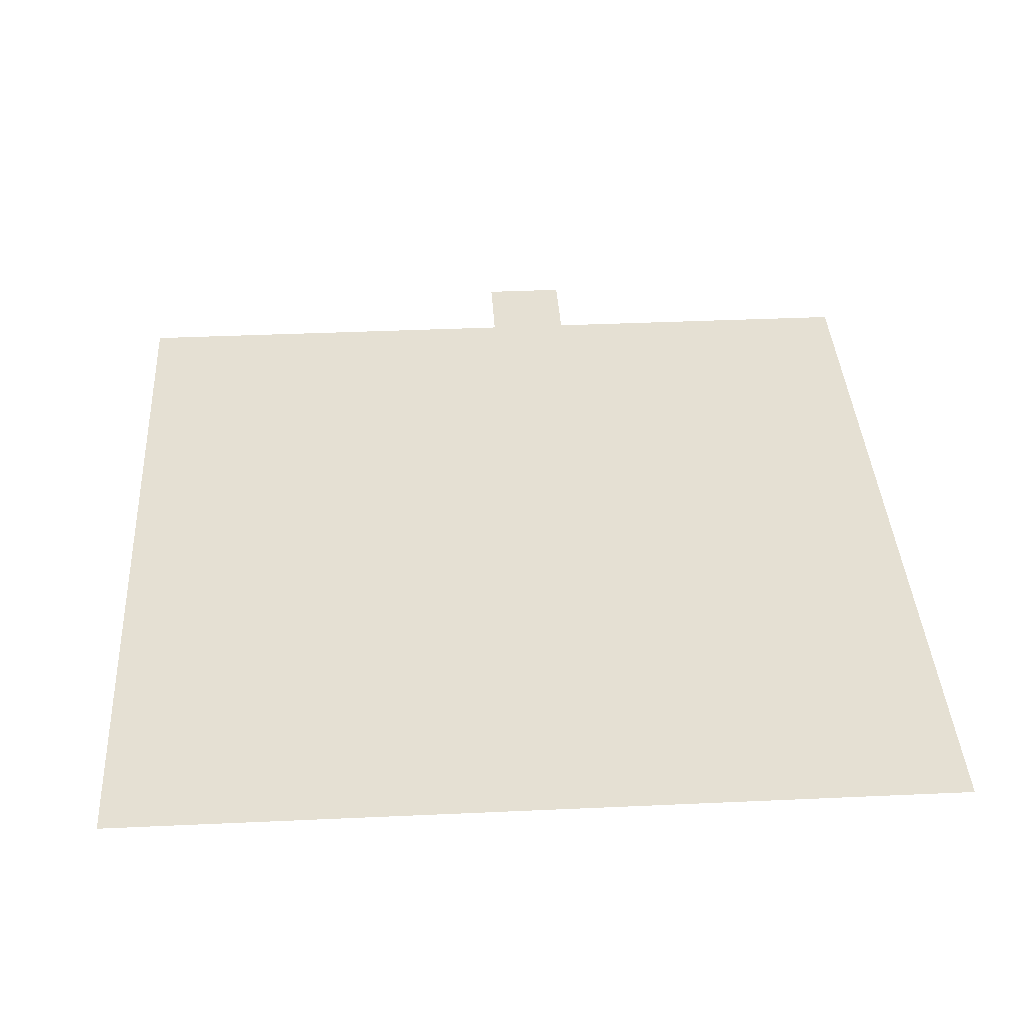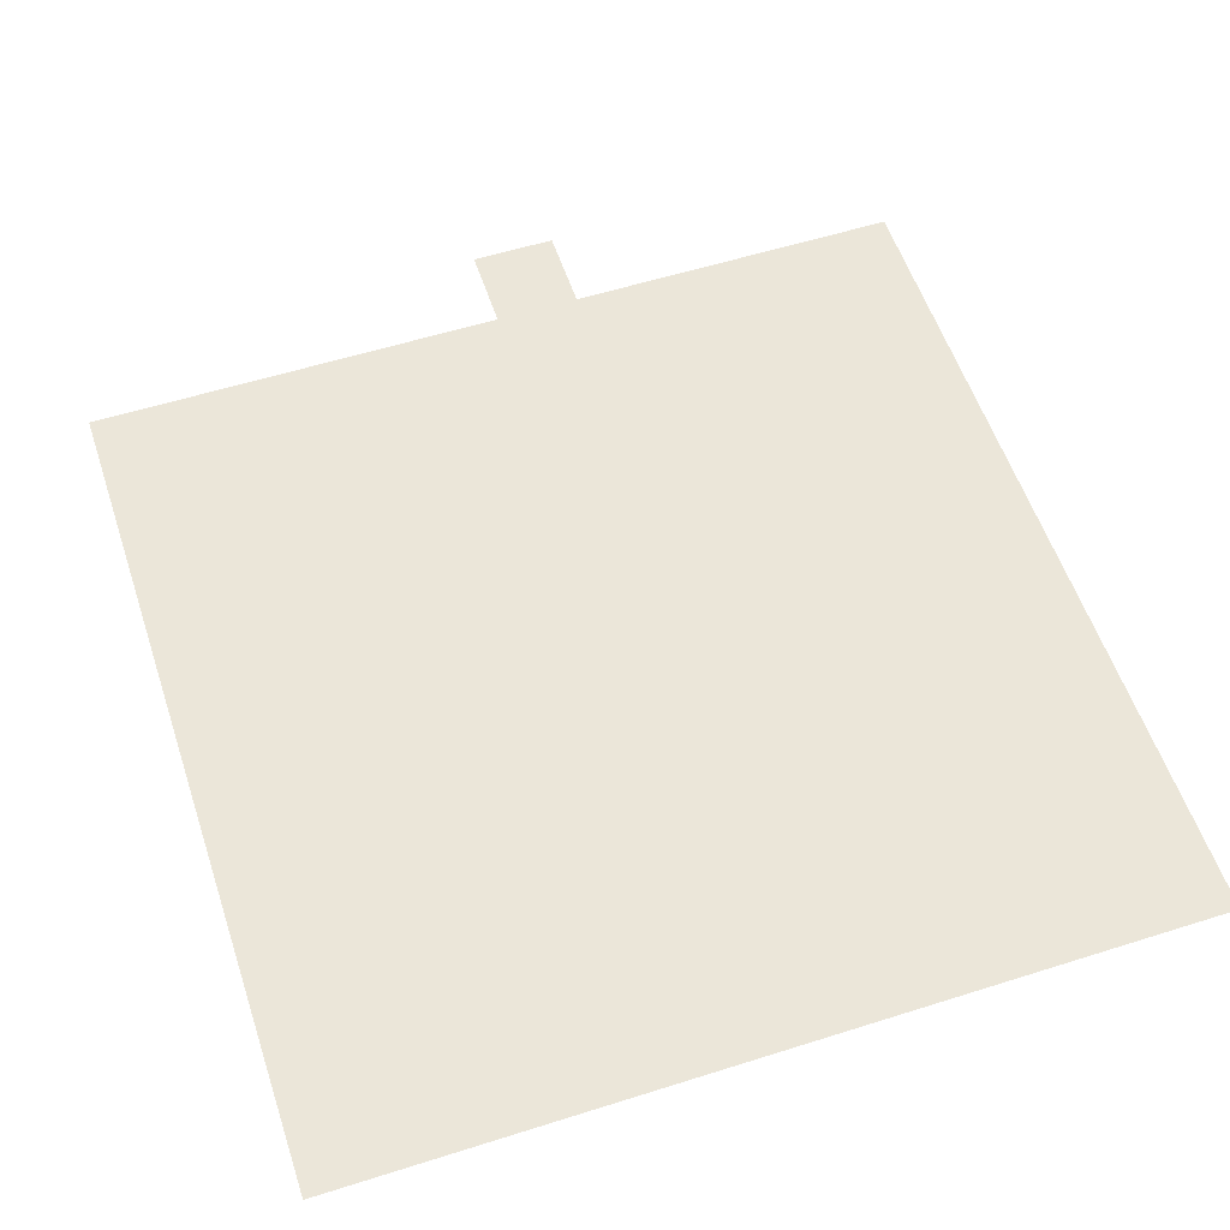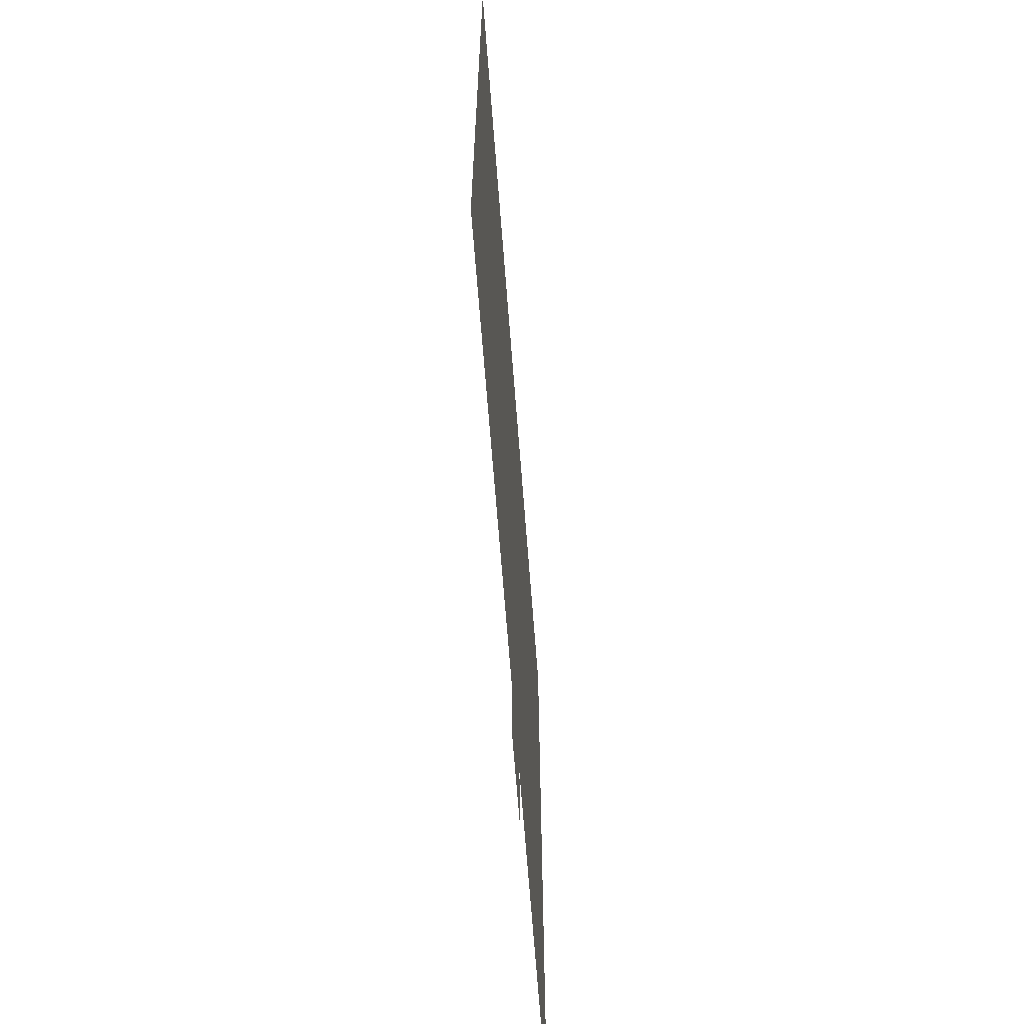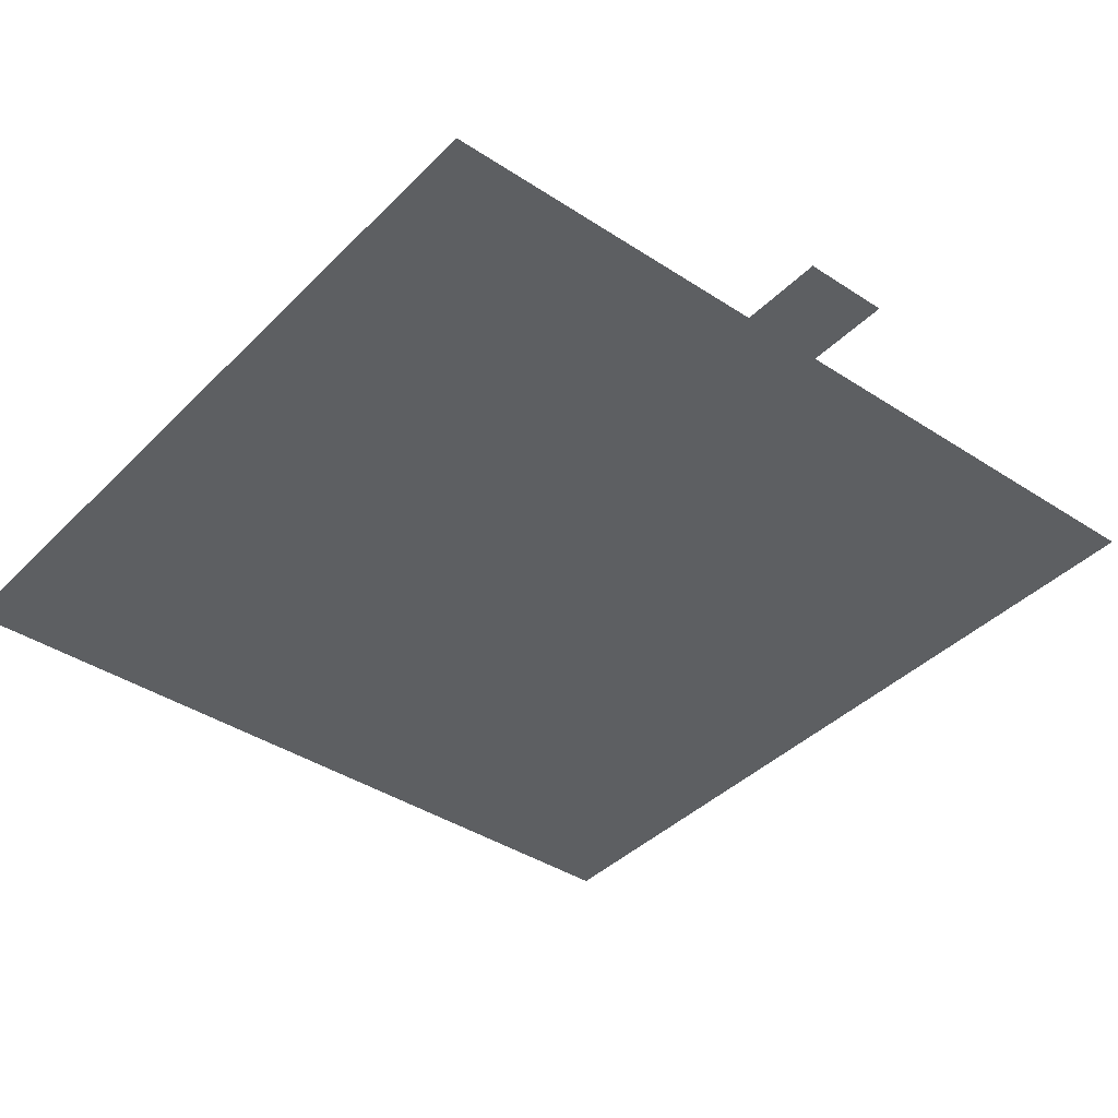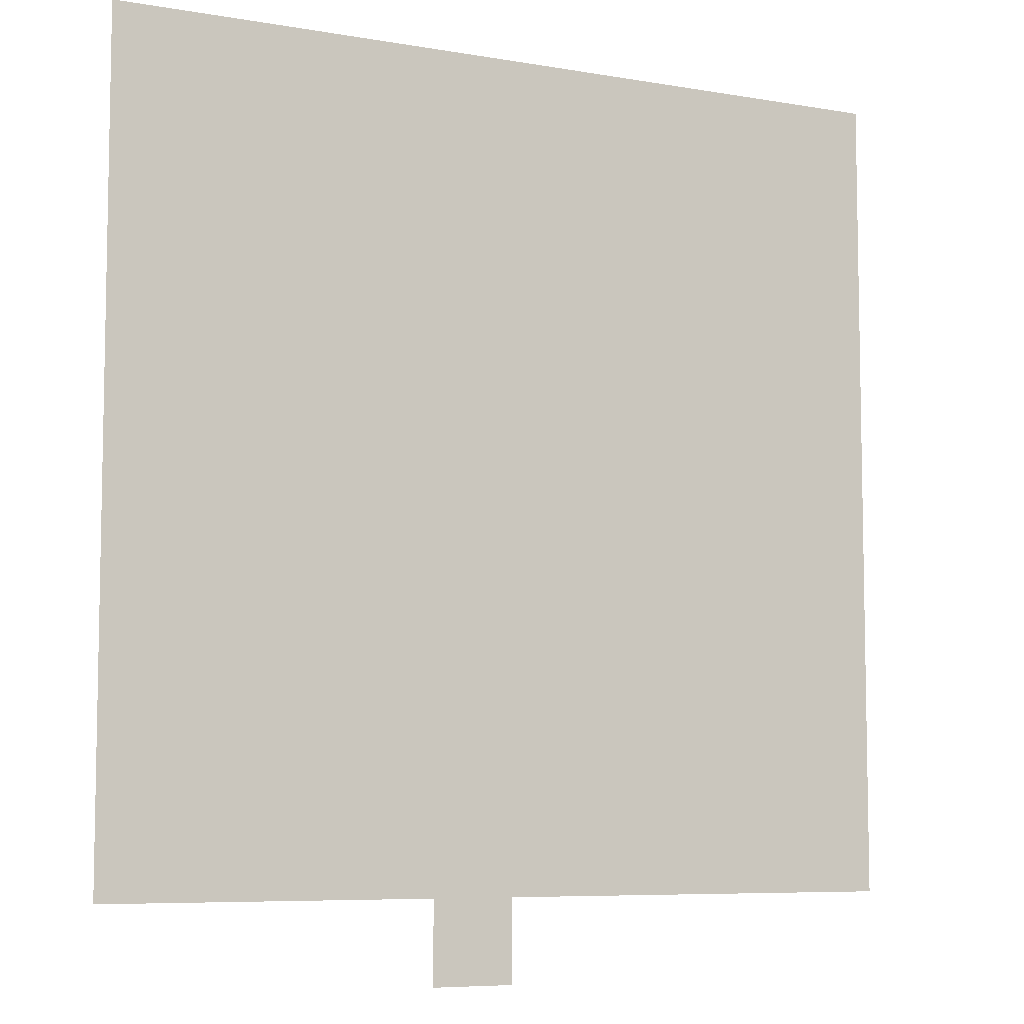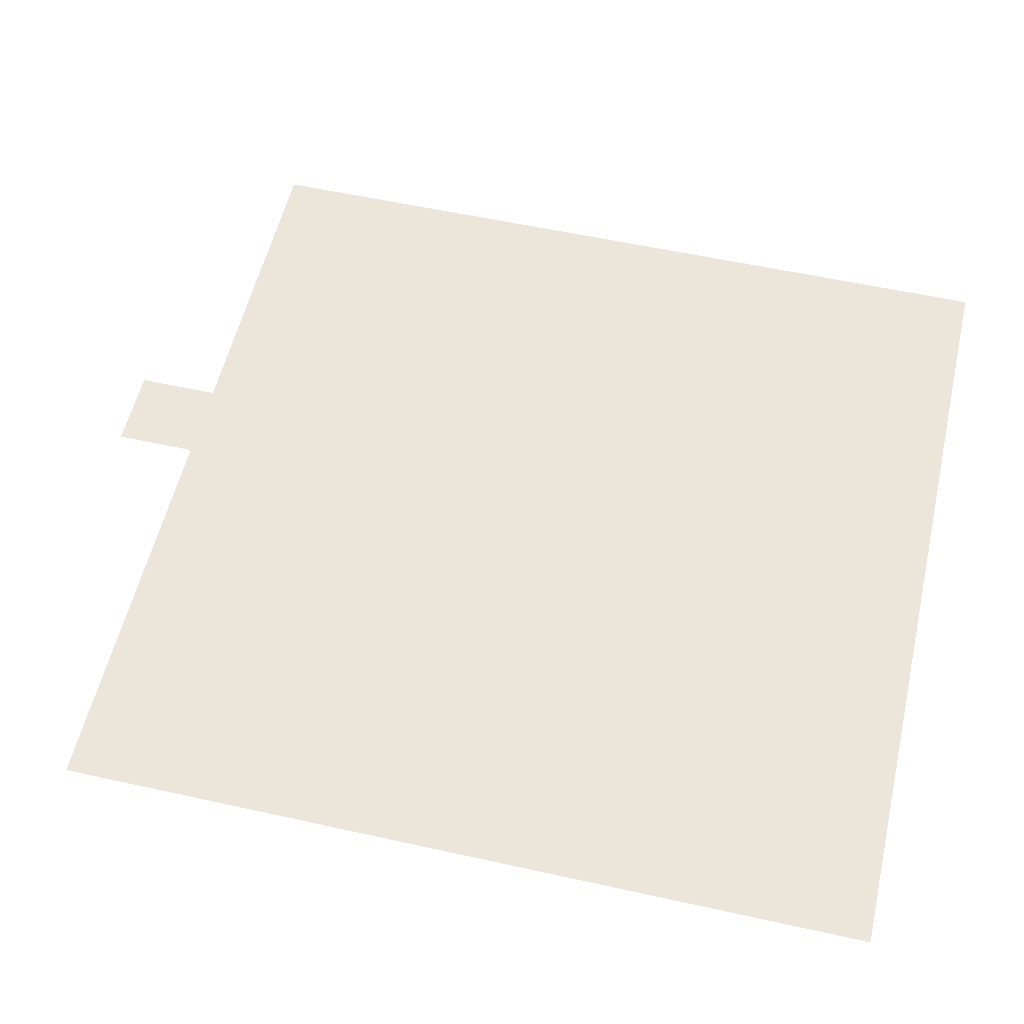
<metadata>
{"format":"obj","ext":"obj","renderer":"f3d","projection":"perspective","resolution":1024,"background":"white","views":[{"elev":38.1,"azim":176.7,"up":"+Z"},{"elev":56.5,"azim":161.7,"up":"+Z"},{"elev":-66.9,"azim":94.4,"up":"+Y"},{"elev":-39.6,"azim":-39.2,"up":"+Z"},{"elev":-7.1,"azim":-26.6,"up":"+Y"},{"elev":56.0,"azim":103.1,"up":"+Z"}]}
</metadata>
<code>
v -29 -12 0
v -30 -12 0
v -30 -11 0
v -29 -11 0
v -28 -12 0
v -28 -11 0
v -27 -12 0
v -27 -11 0
v -26 -12 0
v -26 -11 0
v -25 -12 0
v -25 -11 0
v -24 -12 0
v -24 -11 0
v -23 -12 0
v -23 -11 0
v -22 -12 0
v -22 -11 0
v -21 -12 0
v -21 -11 0
v -20 -12 0
v -20 -11 0
v -29 -13 0
v -30 -13 0
v -28 -13 0
v -27 -13 0
v -26 -13 0
v -25 -13 0
v -24 -13 0
v -23 -13 0
v -22 -13 0
v -21 -13 0
v -20 -13 0
v -29 -14 0
v -30 -14 0
v -28 -14 0
v -27 -14 0
v -26 -14 0
v -25 -14 0
v -24 -14 0
v -23 -14 0
v -22 -14 0
v -21 -14 0
v -20 -14 0
v -29 -15 0
v -30 -15 0
v -28 -15 0
v -27 -15 0
v -26 -15 0
v -25 -15 0
v -24 -15 0
v -23 -15 0
v -22 -15 0
v -21 -15 0
v -20 -15 0
v -29 -16 0
v -30 -16 0
v -28 -16 0
v -27 -16 0
v -26 -16 0
v -25 -16 0
v -24 -16 0
v -23 -16 0
v -22 -16 0
v -21 -16 0
v -20 -16 0
v -29 -17 0
v -30 -17 0
v -28 -17 0
v -27 -17 0
v -26 -17 0
v -25 -17 0
v -24 -17 0
v -23 -17 0
v -22 -17 0
v -21 -17 0
v -20 -17 0
v -29 -18 0
v -30 -18 0
v -28 -18 0
v -27 -18 0
v -26 -18 0
v -25 -18 0
v -24 -18 0
v -23 -18 0
v -22 -18 0
v -21 -18 0
v -20 -18 0
v -29 -19 0
v -30 -19 0
v -28 -19 0
v -27 -19 0
v -26 -19 0
v -25 -19 0
v -24 -19 0
v -23 -19 0
v -22 -19 0
v -21 -19 0
v -20 -19 0
v -29 -20 0
v -30 -20 0
v -28 -20 0
v -27 -20 0
v -26 -20 0
v -25 -20 0
v -24 -20 0
v -23 -20 0
v -22 -20 0
v -21 -20 0
v -20 -20 0
v -25 -21 0
v -26 -21 0
v -29 -21 0
v -30 -21 0
v -28 -21 0
v -27 -21 0
v -24 -21 0
v -23 -21 0
v -22 -21 0
v -21 -21 0
v -20 -21 0
v -25 -22 0
v -26 -22 0
g mesh_0001
f 1 2 3 4
f 5 1 4 6
f 7 5 6 8
f 9 7 8 10
f 11 9 10 12
f 13 11 12 14
f 15 13 14 16
f 17 15 16 18
f 19 17 18 20
f 21 19 20 22
f 23 24 2 1
f 25 23 1 5
f 26 25 5 7
f 27 26 7 9
f 28 27 9 11
f 29 28 11 13
f 30 29 13 15
f 31 30 15 17
f 32 31 17 19
f 33 32 19 21
f 34 35 24 23
f 36 34 23 25
f 37 36 25 26
f 38 37 26 27
f 39 38 27 28
f 40 39 28 29
f 41 40 29 30
f 42 41 30 31
f 43 42 31 32
f 44 43 32 33
f 45 46 35 34
f 47 45 34 36
f 48 47 36 37
f 49 48 37 38
f 50 49 38 39
f 51 50 39 40
f 52 51 40 41
f 53 52 41 42
f 54 53 42 43
f 55 54 43 44
f 56 57 46 45
f 58 56 45 47
f 59 58 47 48
f 60 59 48 49
f 61 60 49 50
f 62 61 50 51
f 63 62 51 52
f 64 63 52 53
f 65 64 53 54
f 66 65 54 55
f 67 68 57 56
f 69 67 56 58
f 70 69 58 59
f 71 70 59 60
f 72 71 60 61
f 73 72 61 62
f 74 73 62 63
f 75 74 63 64
f 76 75 64 65
f 77 76 65 66
f 78 79 68 67
f 80 78 67 69
f 81 80 69 70
f 82 81 70 71
f 83 82 71 72
f 84 83 72 73
f 85 84 73 74
f 86 85 74 75
f 87 86 75 76
f 88 87 76 77
f 89 90 79 78
f 91 89 78 80
f 92 91 80 81
f 93 92 81 82
f 94 93 82 83
f 95 94 83 84
f 96 95 84 85
f 97 96 85 86
f 98 97 86 87
f 99 98 87 88
f 100 101 90 89
f 102 100 89 91
f 103 102 91 92
f 104 103 92 93
f 105 104 93 94
f 106 105 94 95
f 107 106 95 96
f 108 107 96 97
f 109 108 97 98
f 110 109 98 99
f 111 112 104 105
g mesh_0002
f 70 69 58 59
f 71 70 59 60
f 72 71 60 61
f 73 72 61 62
f 74 73 62 63
f 75 74 63 64
f 81 80 69 70
f 82 81 70 71
f 83 82 71 72
f 84 83 72 73
f 85 84 73 74
f 86 85 74 75
f 92 91 80 81
f 93 92 81 82
f 94 93 82 83
f 95 94 83 84
f 96 95 84 85
f 97 96 85 86
g mesh_0003
f 40 39 28 29
f 47 45 34 36
f 54 53 42 43
f 64 63 52 53
f 65 64 53 54
f 76 75 64 65
f 82 81 70 71
f 83 82 71 72
f 84 83 72 73
f 85 84 73 74
g mesh_0004
f 45 46 35 34
f 47 45 34 36
f 48 47 36 37
f 49 48 37 38
f 50 49 38 39
f 51 50 39 40
f 52 51 40 41
f 56 57 46 45
f 64 63 52 53
f 65 64 53 54
f 67 68 57 56
f 76 75 64 65
f 77 76 65 66
f 78 79 68 67
f 82 81 70 71
f 83 82 71 72
f 84 83 72 73
f 85 84 73 74
f 88 87 76 77
f 89 90 79 78
f 99 98 87 88
f 100 101 90 89
f 110 109 98 99
f 113 114 101 100
f 115 113 100 102
f 116 115 102 103
f 112 116 103 104
f 117 111 105 106
f 118 117 106 107
f 119 118 107 108
f 120 119 108 109
f 121 120 109 110
f 122 123 112 111

</code>
